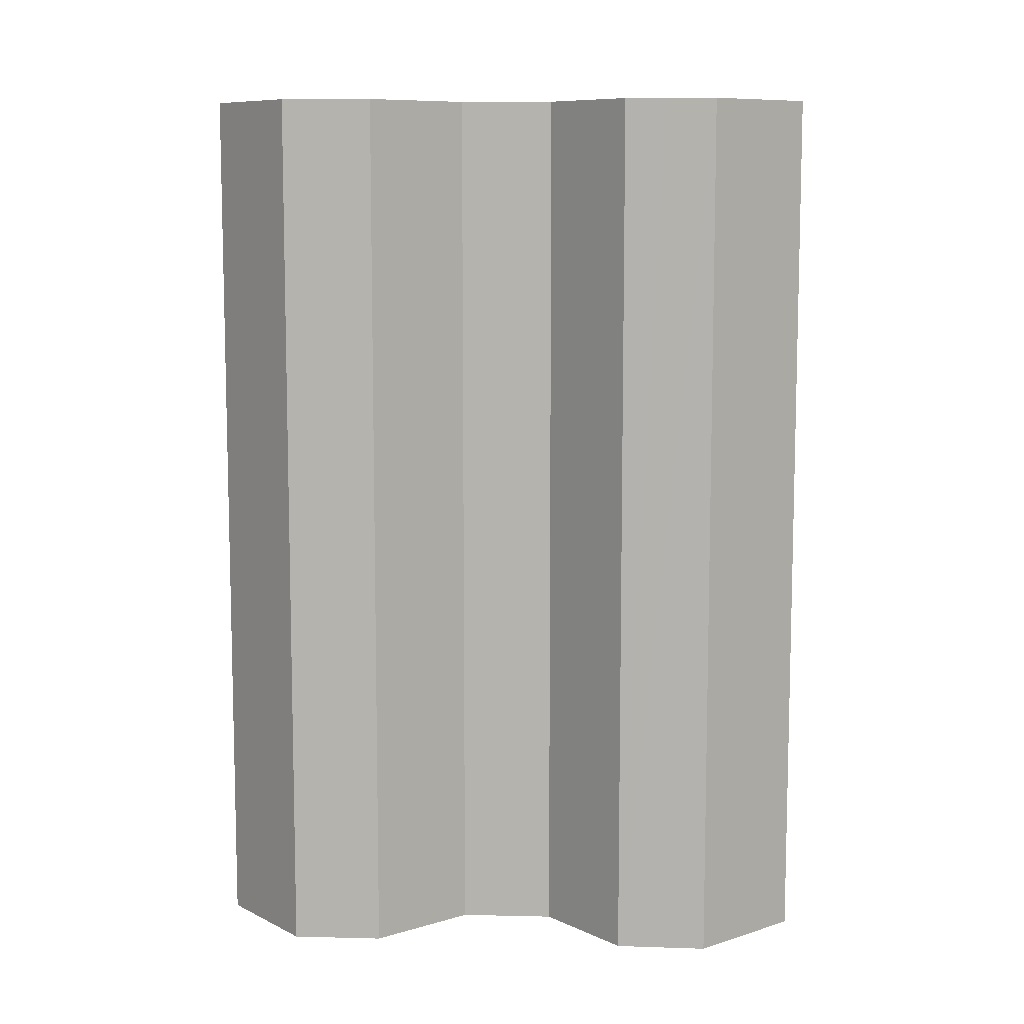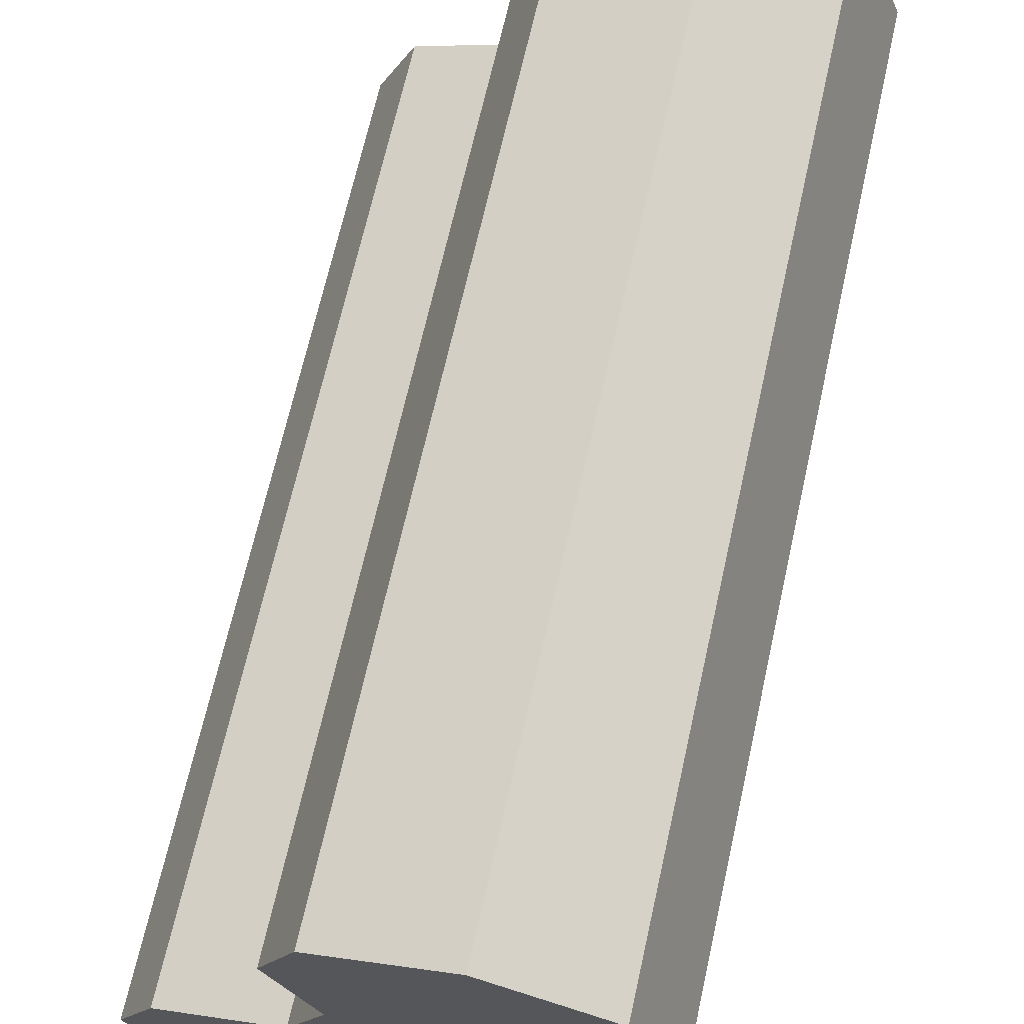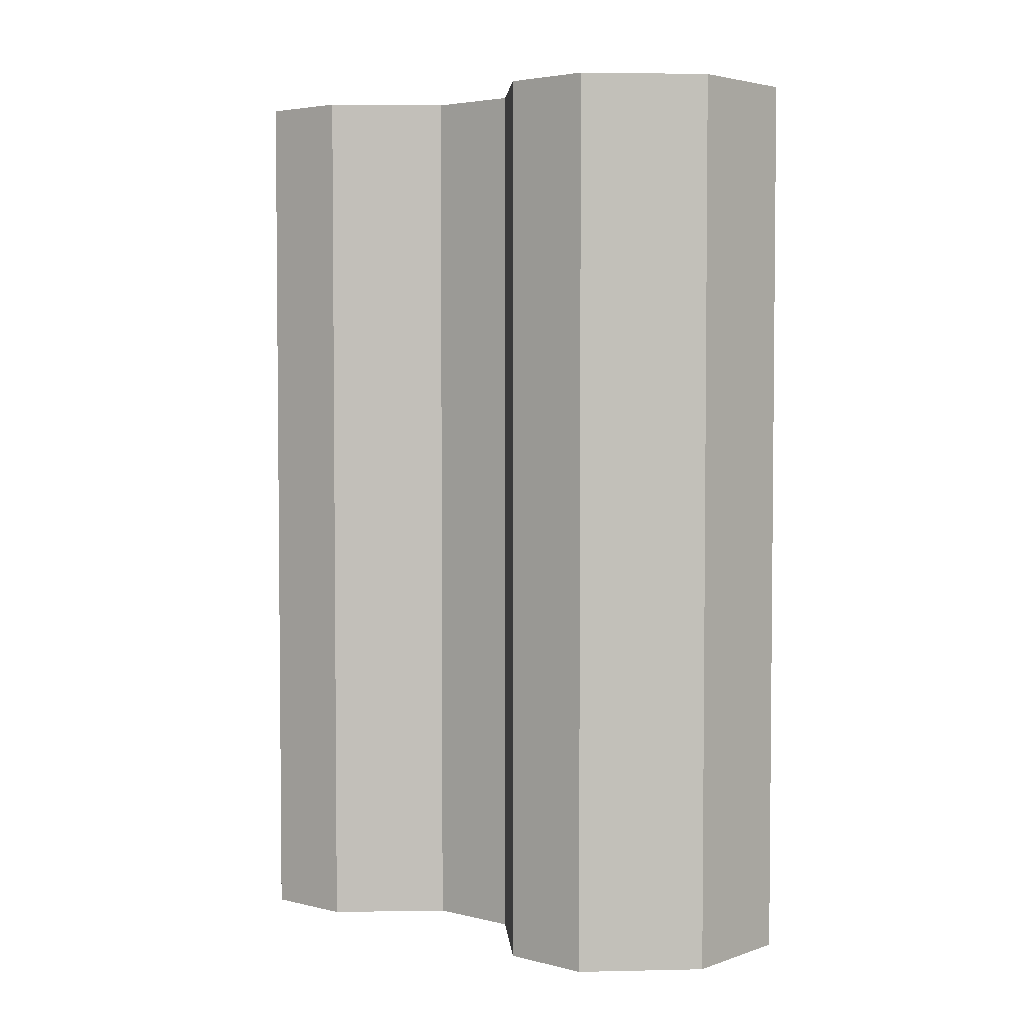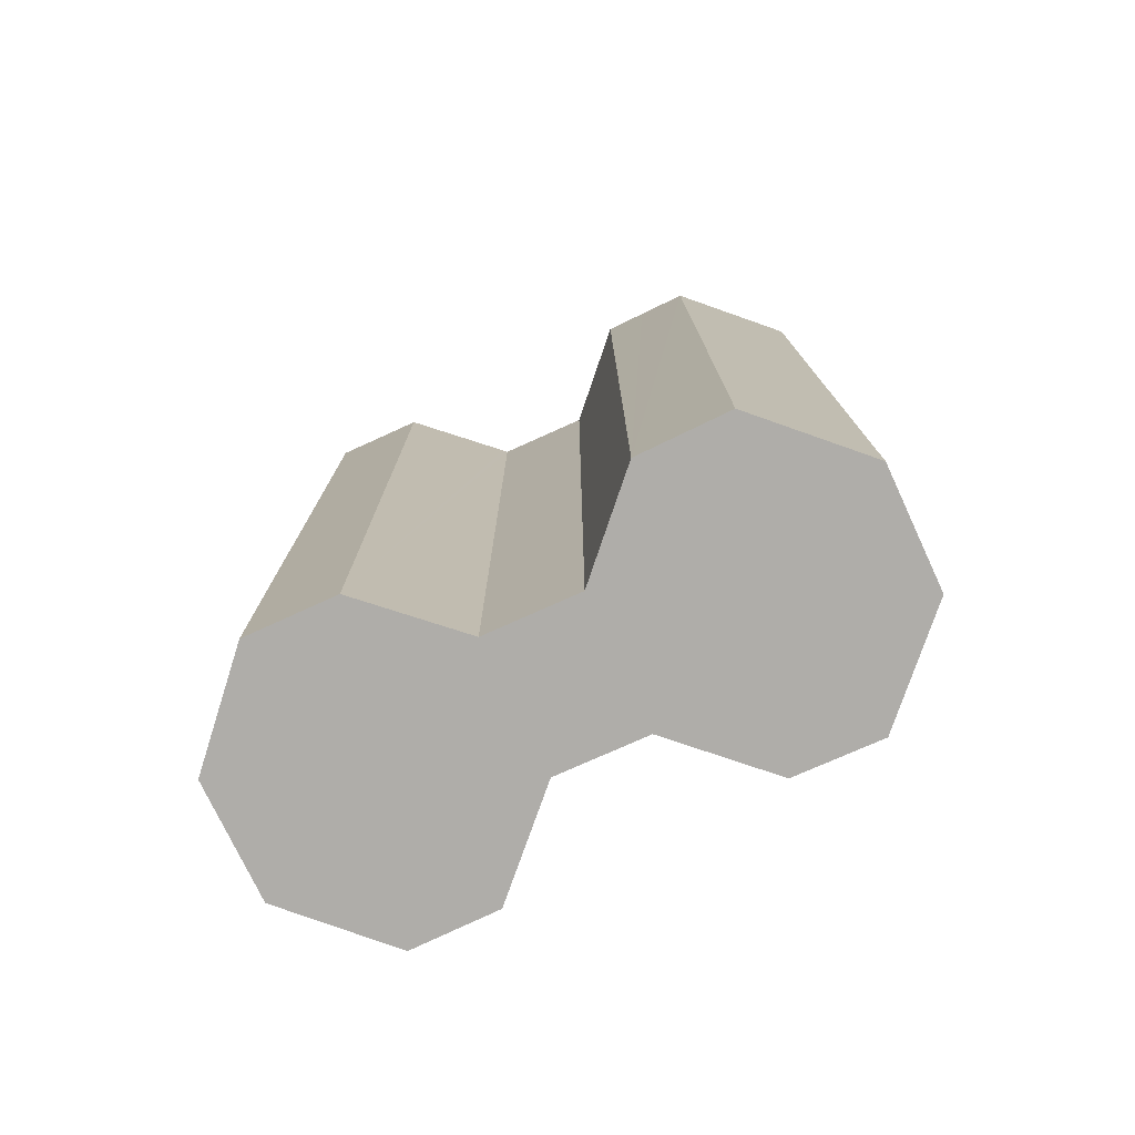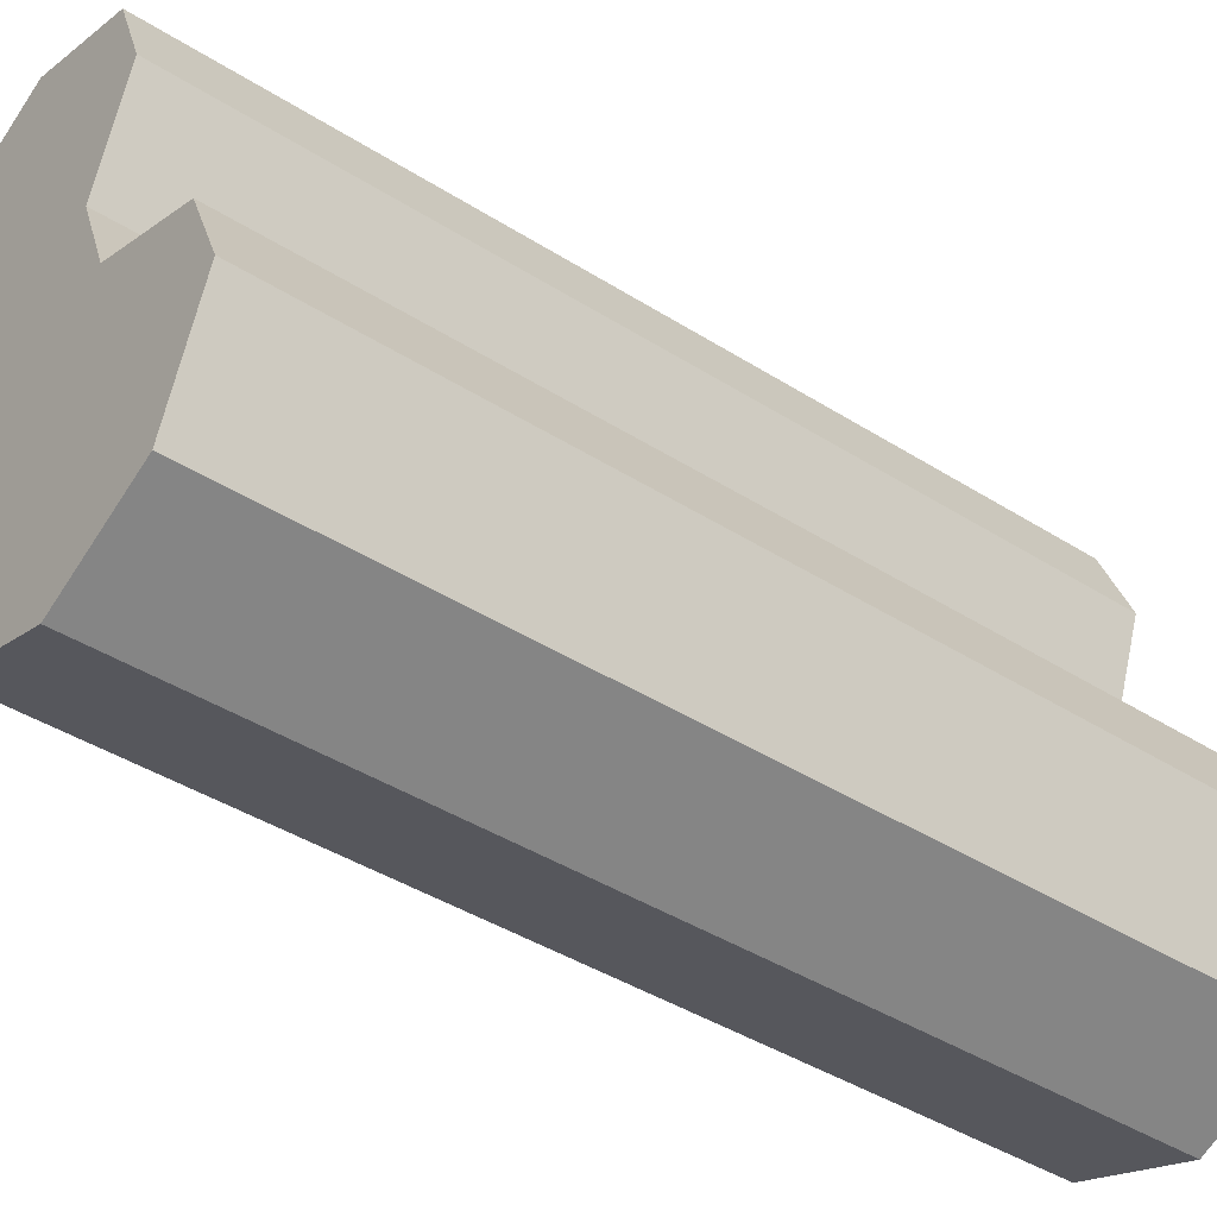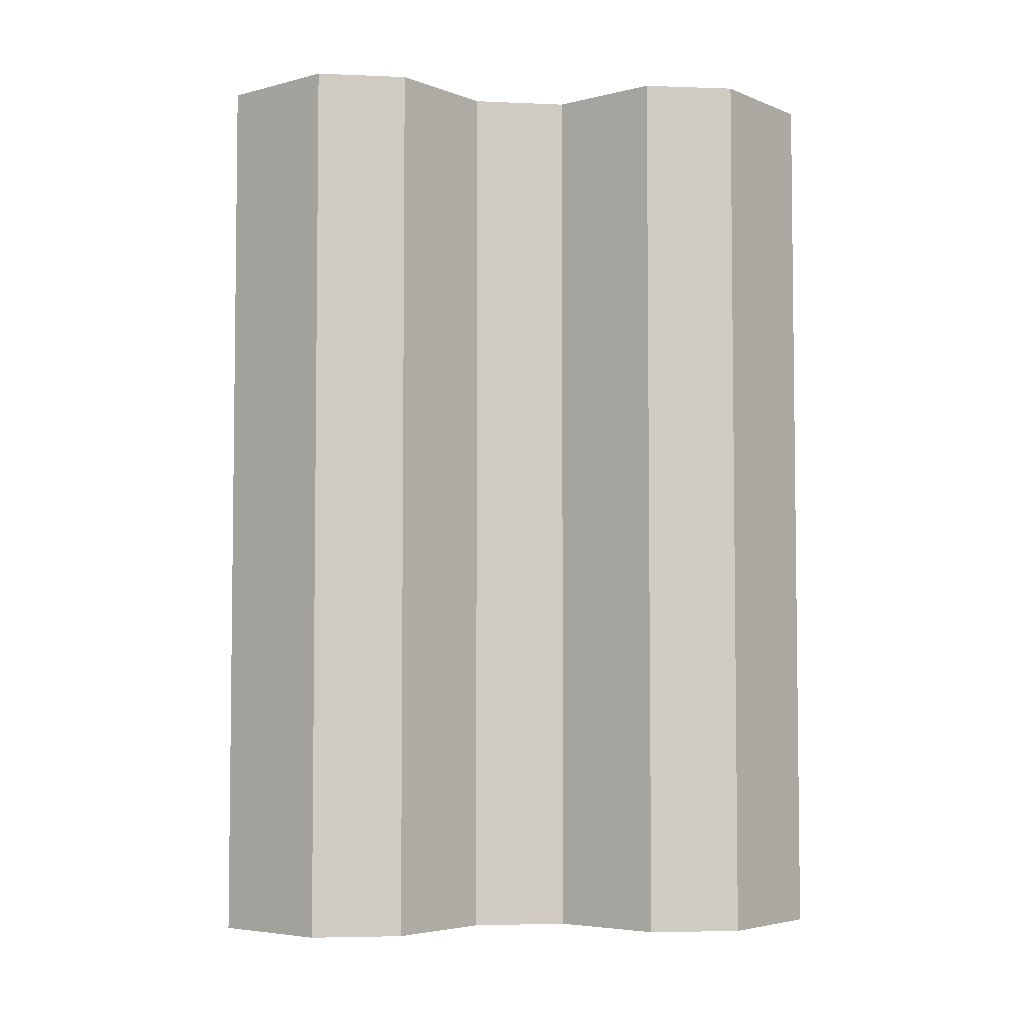
<metadata>
{"format":"obj","ext":"obj","renderer":"f3d","projection":"perspective","resolution":1024,"background":"white","views":[{"elev":9.1,"azim":-109.0,"up":"+Y"},{"elev":67.8,"azim":-167.4,"up":"+Z"},{"elev":3.7,"azim":107.2,"up":"+Y"},{"elev":-77.4,"azim":-88.4,"up":"+Y"},{"elev":-42.0,"azim":52.7,"up":"+Z"},{"elev":-4.6,"azim":-120.8,"up":"+Y"}]}
</metadata>
<code>
v  4.508 25.86 4.81
v  1.255 25.86 3.267
v  1.324 25.86 3.447
v  0 25.86 1.583e-15
v  5.069 25.86 4.6
v  0.588 25.86 -1.312
v  7.954 25.86 3.522
v  1.08 25.86 -2.412
v  4.064 25.86 -3.517
v  8.908 25.86 1.165
v  7.767 25.86 -1.914
v  4.192 25.86 -3.564
v  5.234 25.86 -6.08
v  7.718 25.86 -2.046
v  7.787 25.86 -2.214
v  8.659 25.86 -4.329
v  5.184 25.86 -6.221
v  4.107 25.86 -9.275
v  8.725 25.86 -4.49
v  8.855 25.86 -4.54
v  12 25.86 -5.757
v  4.613 25.86 -10.48
v  5.123 25.86 -11.69
v  7.837 25.86 -12.63
v  13.02 25.86 -8.086
v  8.545 25.86 -12.87
v  11.71 25.86 -11.43
v  11.69 25.86 -11.46
v  8.545 7.881e-16 -12.87
v  5.123 7.157e-16 -11.69
v  7.837 7.731e-16 -12.63
v  4.192 2.182e-16 -3.564
v  1.08 1.477e-16 -2.412
v  4.064 2.154e-16 -3.517
v  4.107 5.679e-16 -9.275
v  4.613 6.415e-16 -10.48
v  0 0 0
v  0.588 8.034e-17 -1.312
v  5.234 3.723e-16 -6.08
v  5.184 3.809e-16 -6.221
v  1.324 -2.111e-16 3.447
v  1.255 -2e-16 3.267
v  4.508 -2.945e-16 4.81
v  7.954 -2.157e-16 3.522
v  5.069 -2.817e-16 4.6
v  8.725 2.749e-16 -4.49
v  12 3.525e-16 -5.757
v  8.855 2.78e-16 -4.54
v  8.908 -7.134e-17 1.165
v  7.718 1.253e-16 -2.046
v  7.767 1.172e-16 -1.914
v  7.787 1.356e-16 -2.214
v  8.659 2.651e-16 -4.329
v  13.02 4.951e-16 -8.086
v  11.69 7.015e-16 -11.46
v  11.71 6.996e-16 -11.43
g defaultobject
f 1 2 3
f 2 1 4
f 4 1 5
f 4 5 6
f 6 5 7
f 6 7 8
f 8 7 9
f 9 7 10
f 9 10 11
f 9 11 12
f 12 11 13
f 13 11 14
f 13 14 15
f 13 15 16
f 13 16 17
f 17 16 18
f 18 16 19
f 18 19 20
f 18 20 21
f 18 21 22
f 22 21 23
f 23 21 24
f 24 21 25
f 24 25 26
f 26 25 27
f 26 27 28
f 29 24 26
f 24 29 23
f 23 29 30
f 30 29 31
f 32 9 12
f 9 32 8
f 8 32 33
f 33 32 34
f 30 22 23
f 22 30 18
f 18 30 35
f 35 30 36
f 33 6 8
f 6 33 4
f 4 33 37
f 37 33 38
f 35 17 18
f 17 35 13
f 13 35 39
f 39 35 40
f 39 12 13
f 12 39 32
f 37 2 4
f 2 37 3
f 3 37 41
f 41 37 42
f 41 1 3
f 1 41 43
f 43 5 1
f 5 43 7
f 7 43 44
f 44 43 45
f 46 20 19
f 20 46 21
f 21 46 47
f 47 46 48
f 44 10 7
f 10 44 49
f 49 11 10
f 11 49 14
f 14 49 50
f 50 49 51
f 50 15 14
f 15 50 16
f 16 50 19
f 19 50 46
f 46 50 52
f 46 52 53
f 54 27 25
f 27 54 28
f 28 54 55
f 55 54 56
f 47 25 21
f 25 47 54
f 55 26 28
f 26 55 29
f 41 45 43
f 45 41 44
f 44 41 42
f 44 42 37
f 44 37 49
f 49 37 38
f 49 38 51
f 51 38 33
f 51 33 34
f 51 34 50
f 50 34 52
f 52 34 53
f 53 34 32
f 53 32 39
f 53 39 46
f 46 39 48
f 48 39 47
f 47 39 40
f 47 40 35
f 47 35 54
f 54 35 36
f 54 36 56
f 56 36 30
f 56 30 31
f 56 31 55
f 55 31 29

</code>
